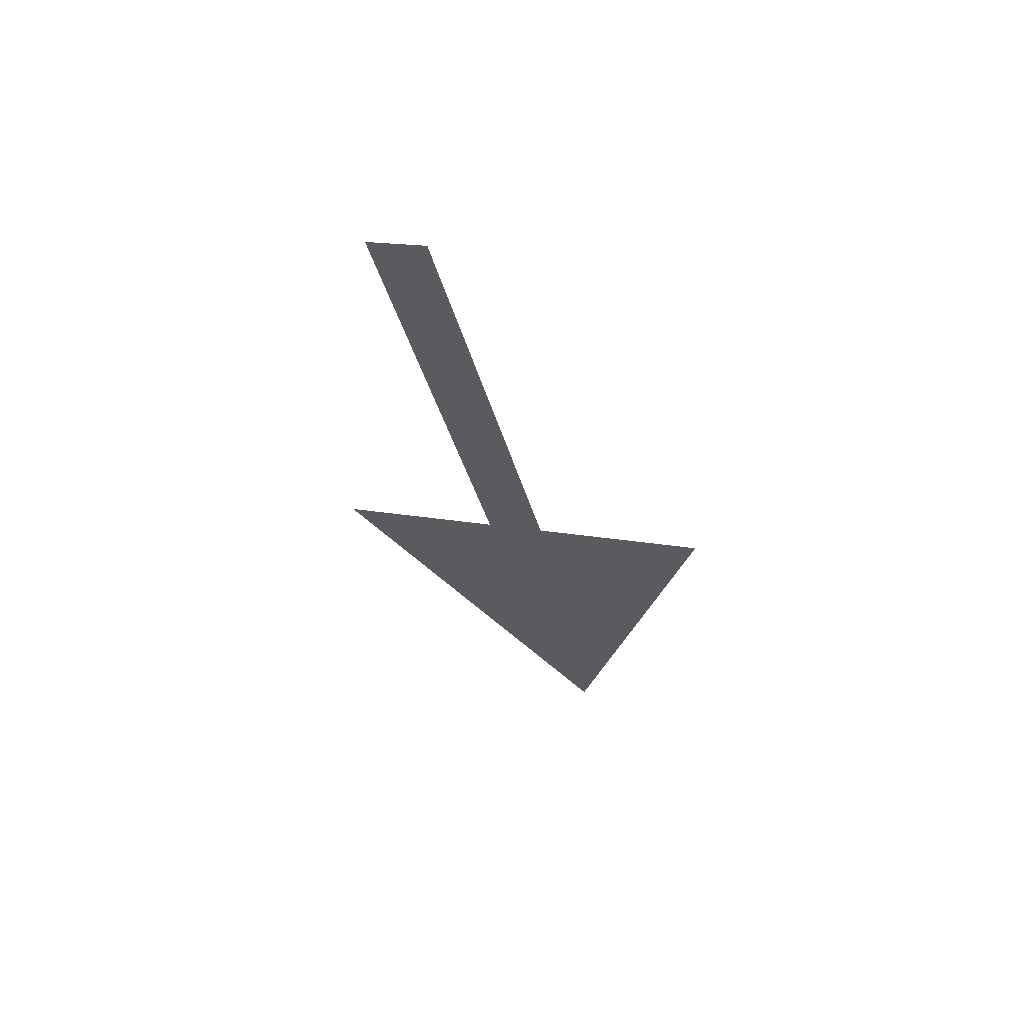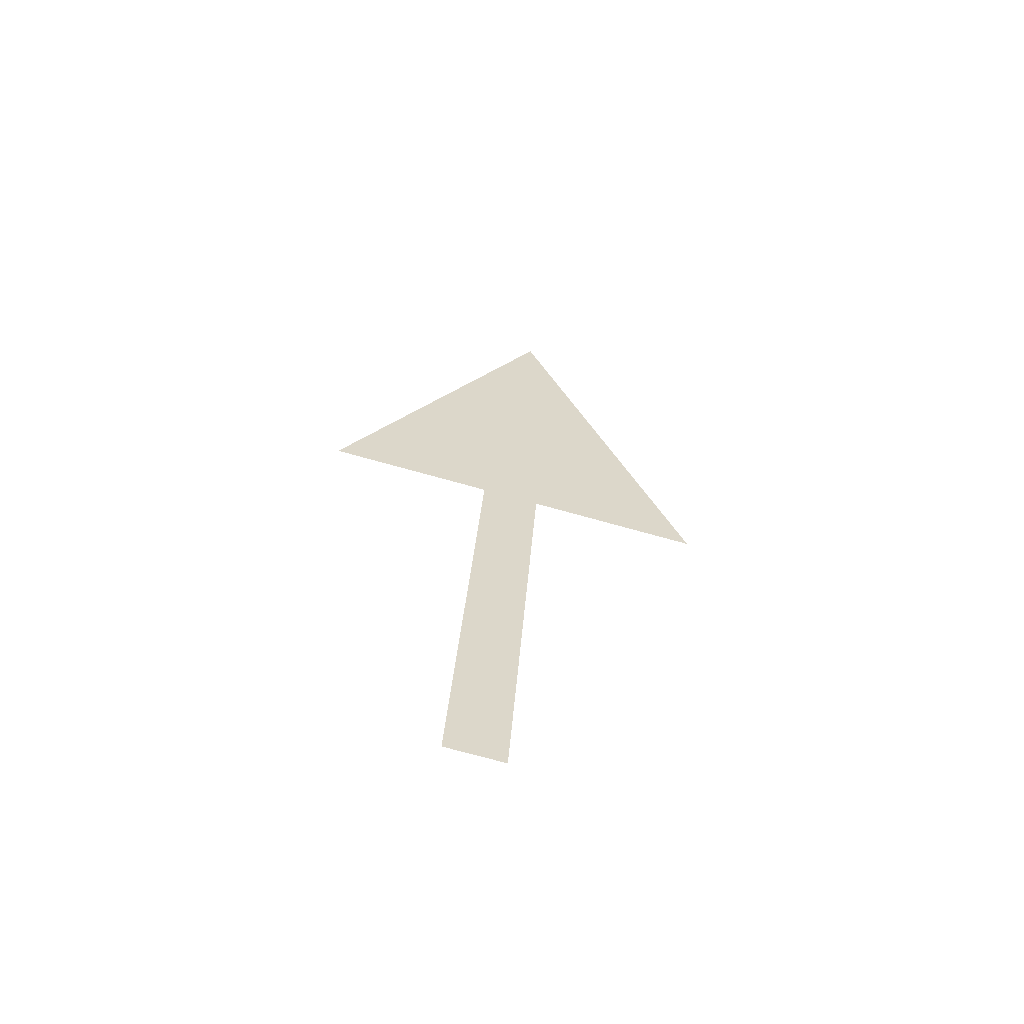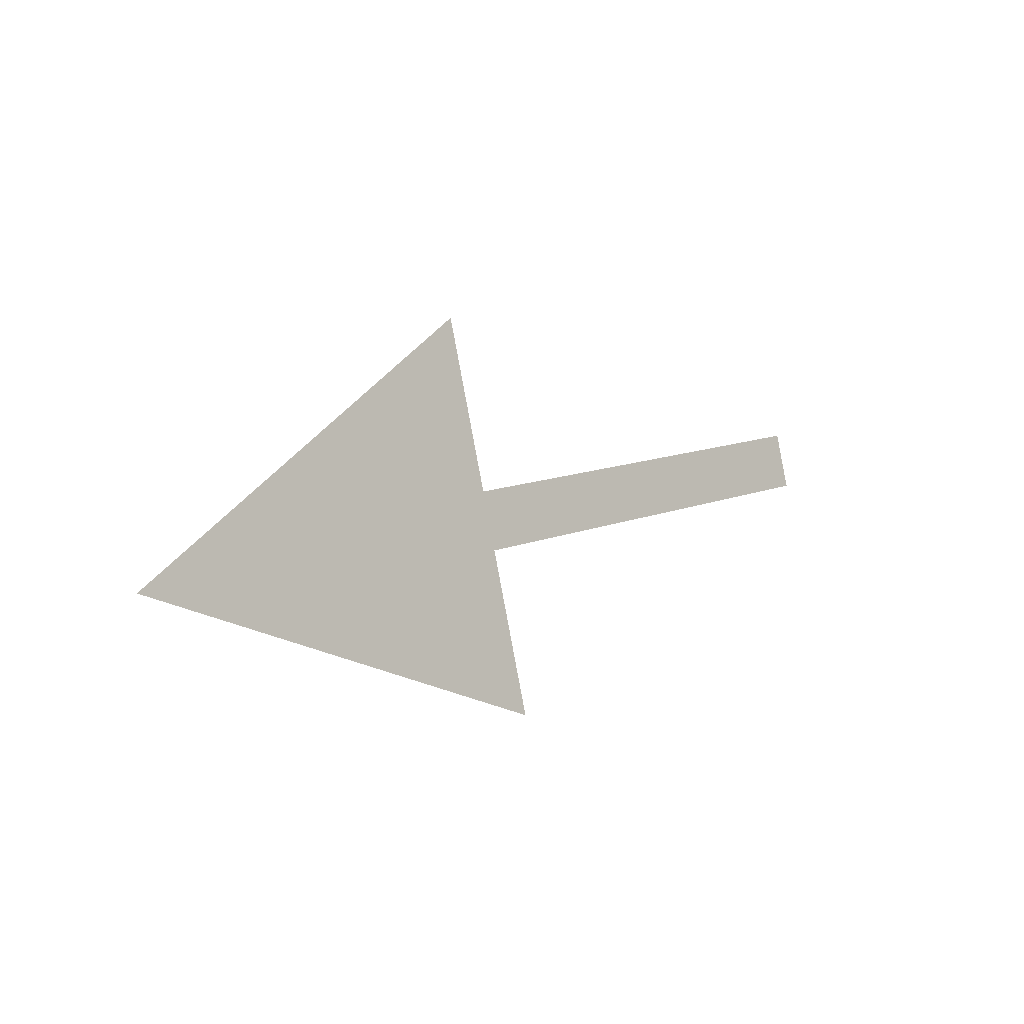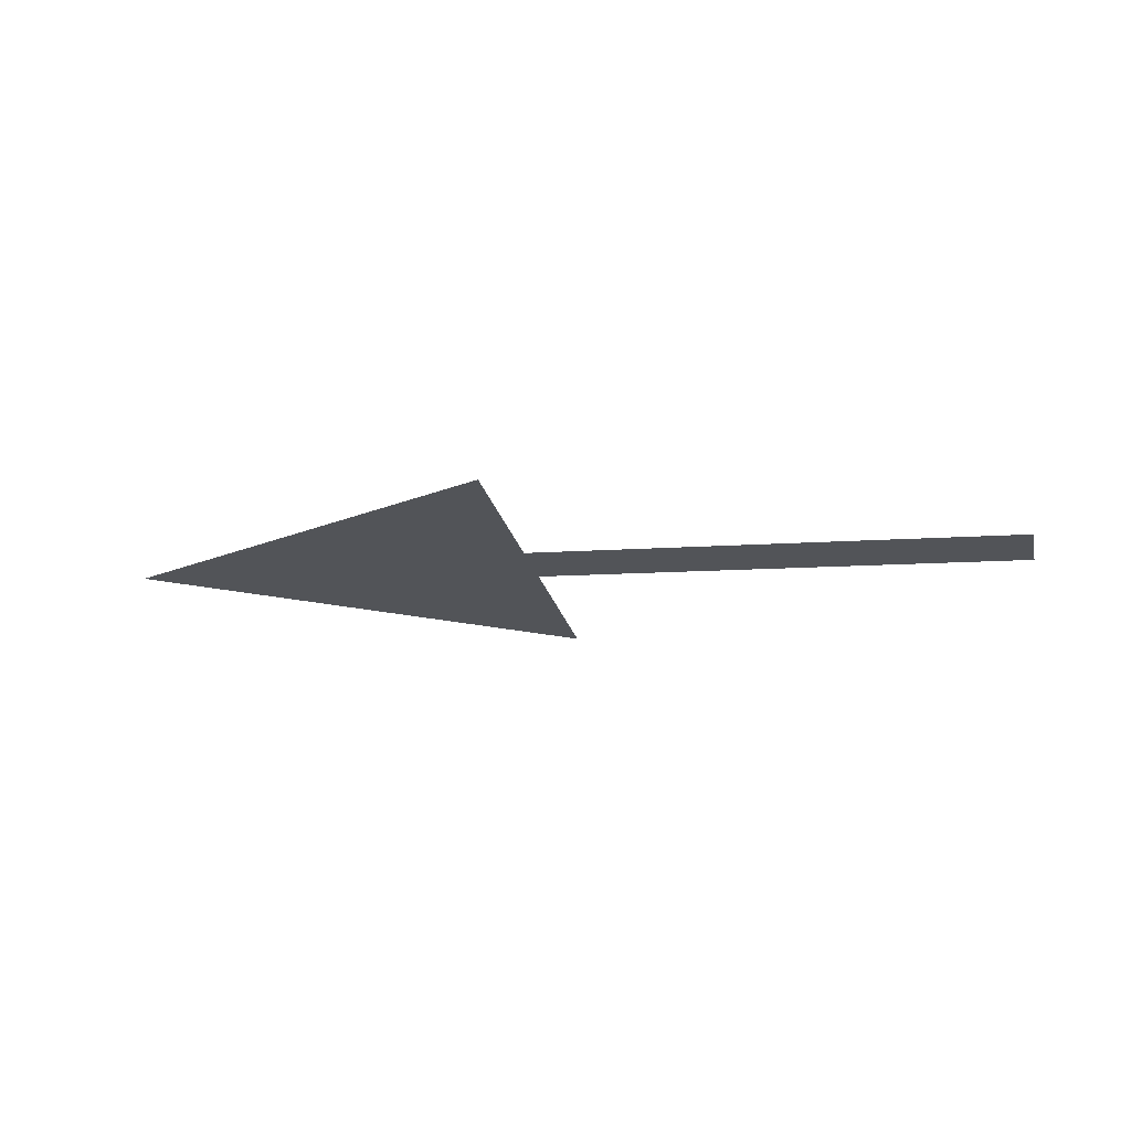
<metadata>
{"format":"obj","ext":"obj","renderer":"f3d","projection":"perspective","resolution":1024,"background":"white","views":[{"elev":-32.4,"azim":-77.4,"up":"+Y"},{"elev":28.0,"azim":-86.4,"up":"+Y"},{"elev":11.5,"azim":134.4,"up":"+Z"},{"elev":-8.3,"azim":-166.3,"up":"+Y"}]}
</metadata>
<code>
o Group1/mesh1/mesh1-geometry#mesh1-geometry
v 0.5639 -0.0235 0.2199
v 0.544 -0.02313 0.2186
v 0.544 -0.02107 0.2109
v 0.544 -0.02386 0.2213
v 0.544 -0.02602 0.2294
v 0.521 -0.02386 0.2213
v 0.521 -0.02313 0.2186
f 1 2 3
f 2 1 4
f 4 1 5
f 6 2 4
f 2 6 7
f 3 2 1
f 4 1 2
f 5 1 4
f 4 2 6
f 7 6 2

</code>
